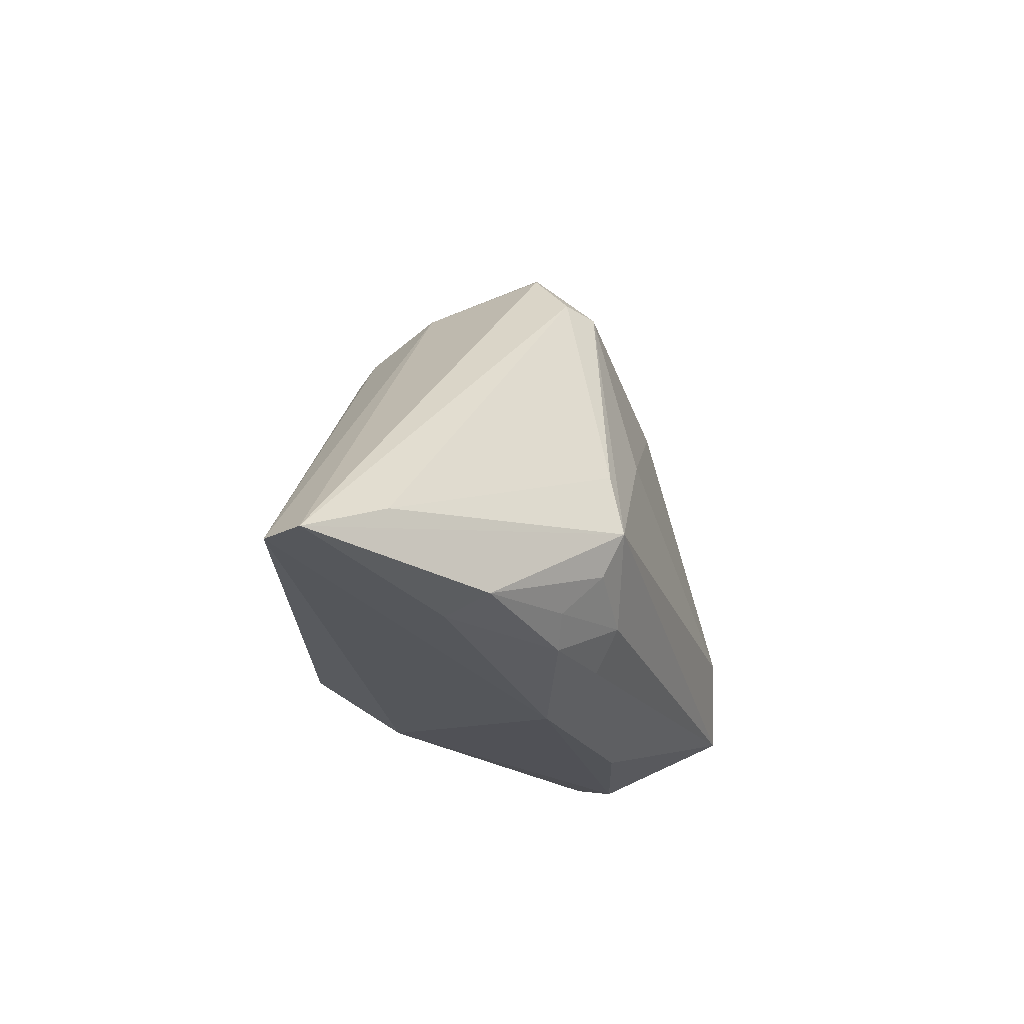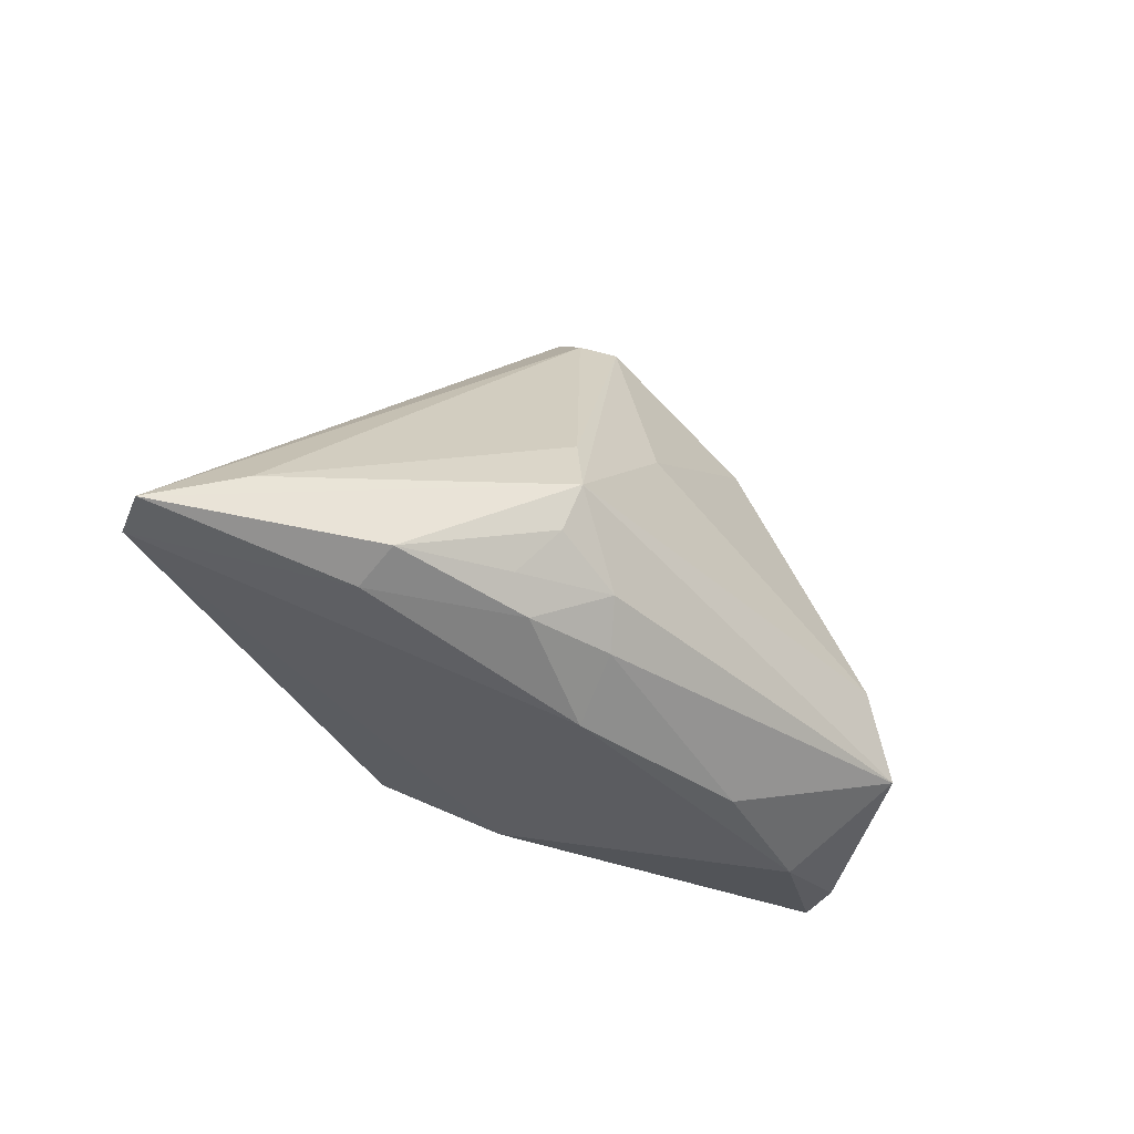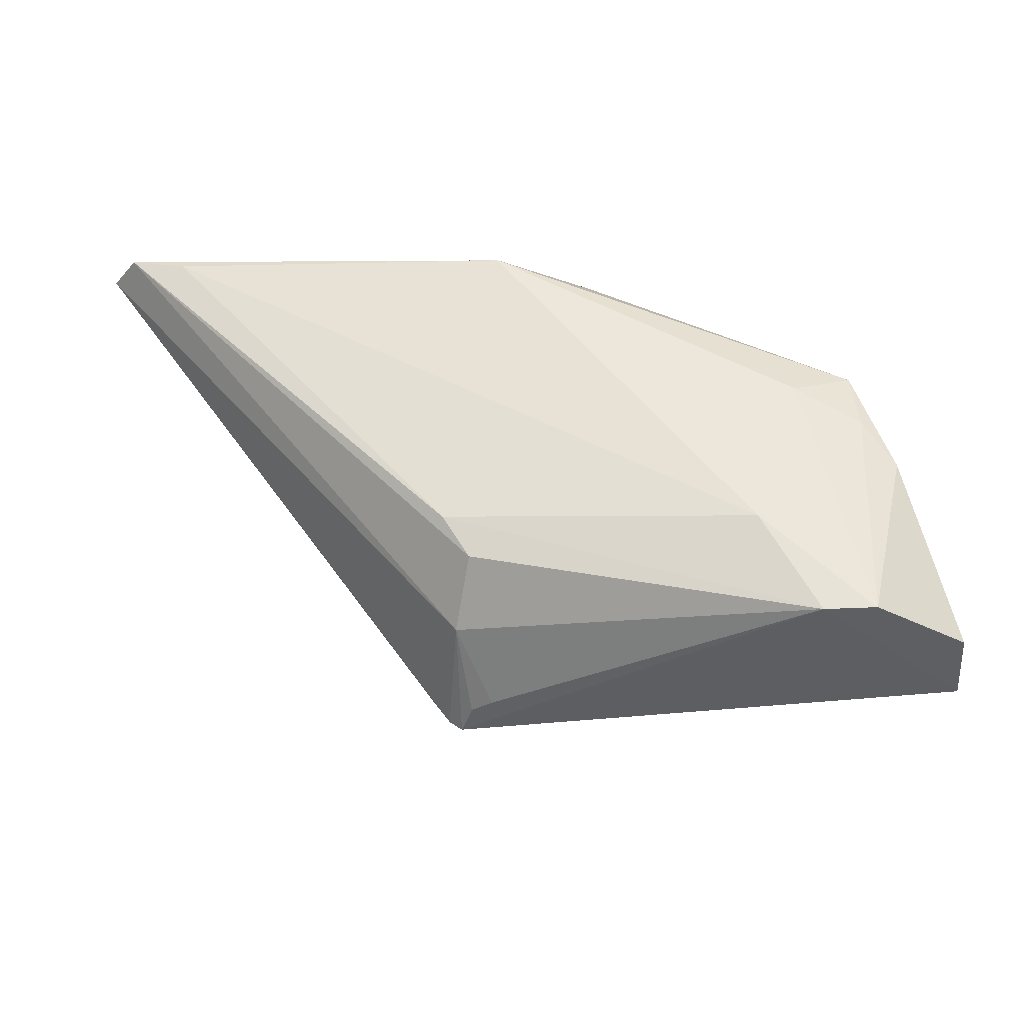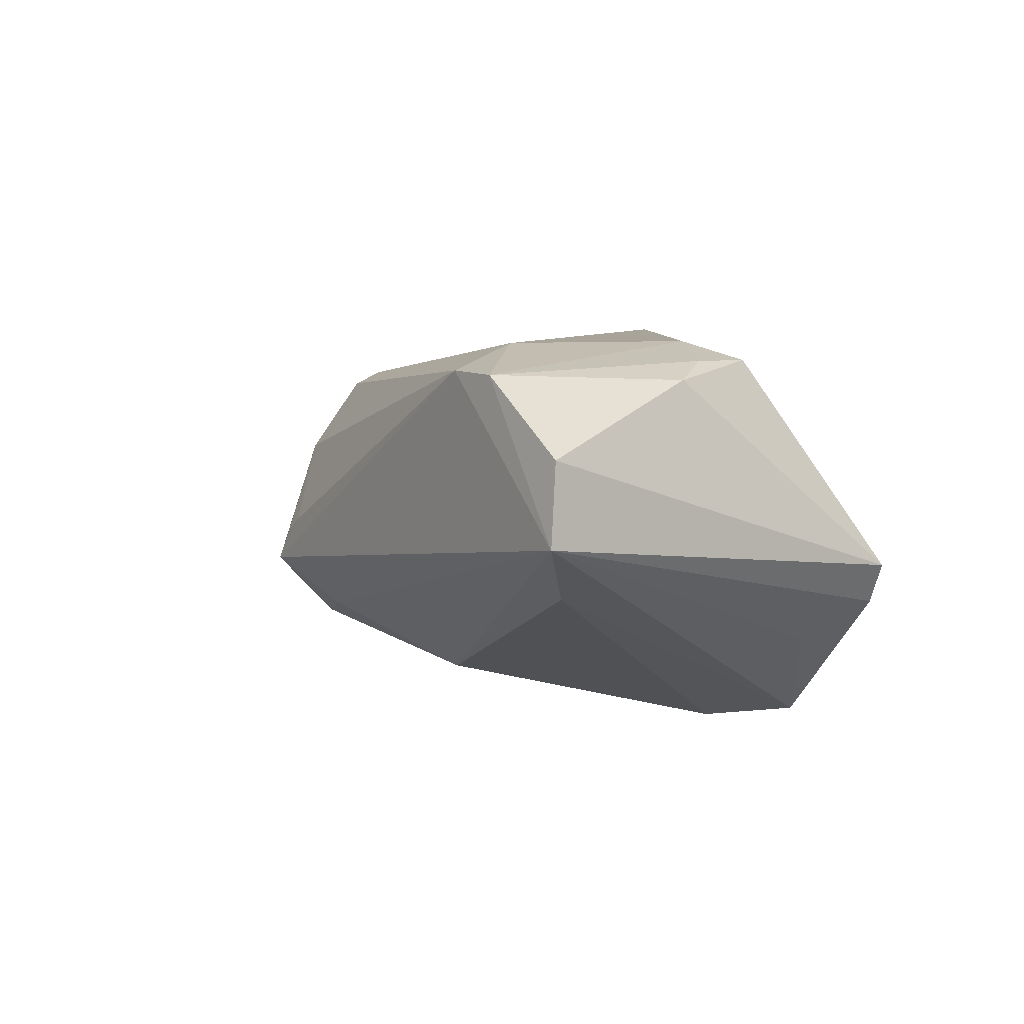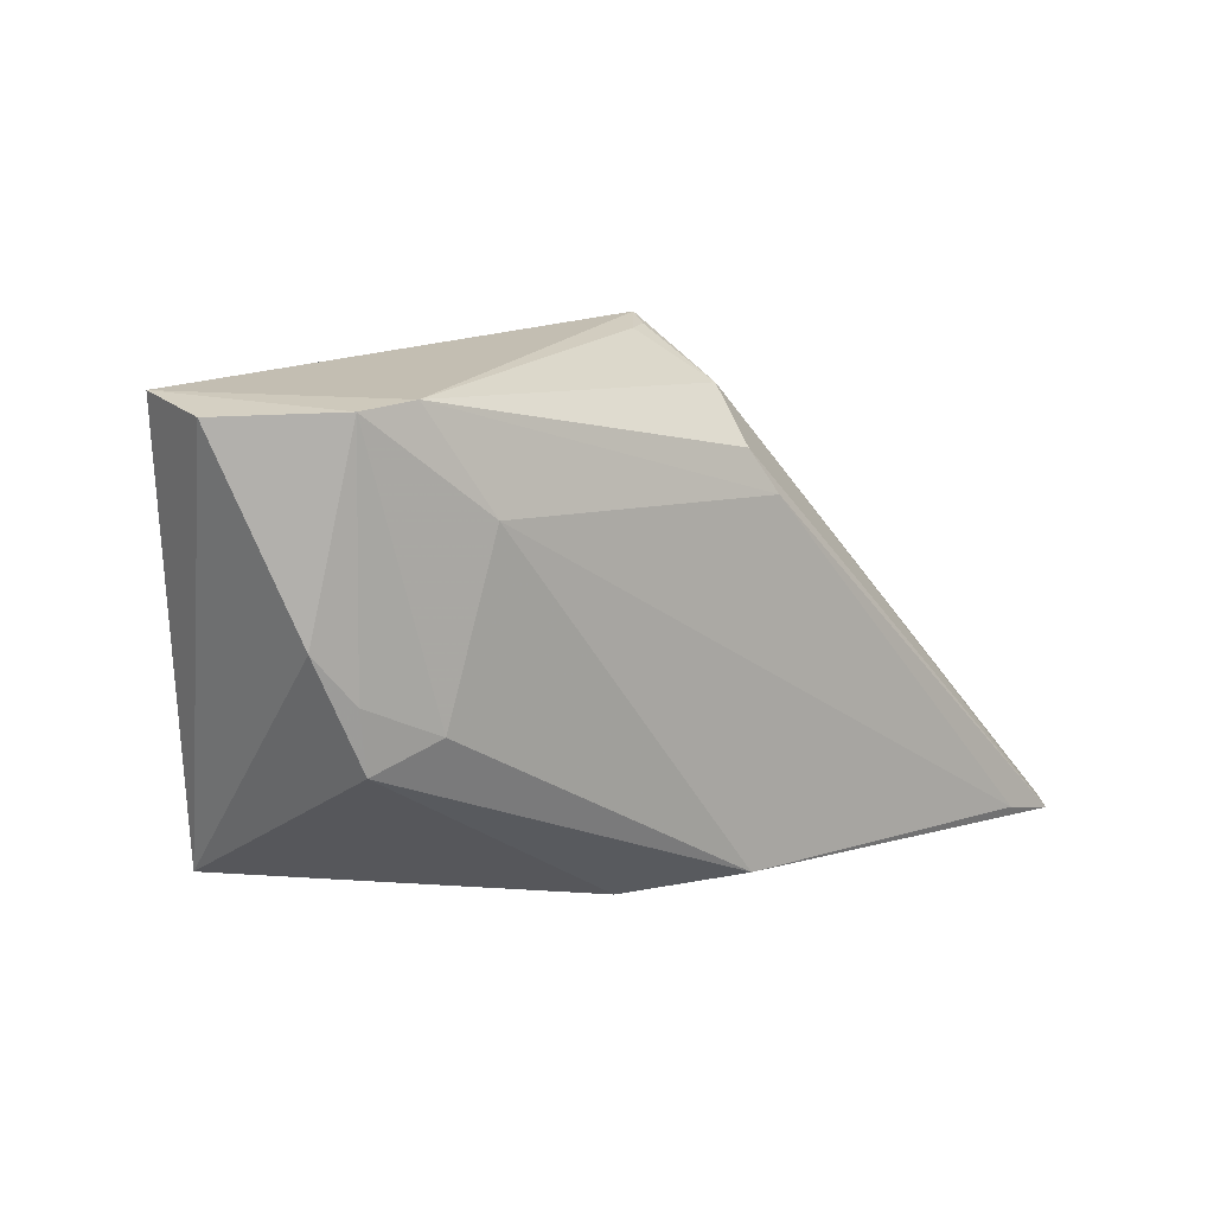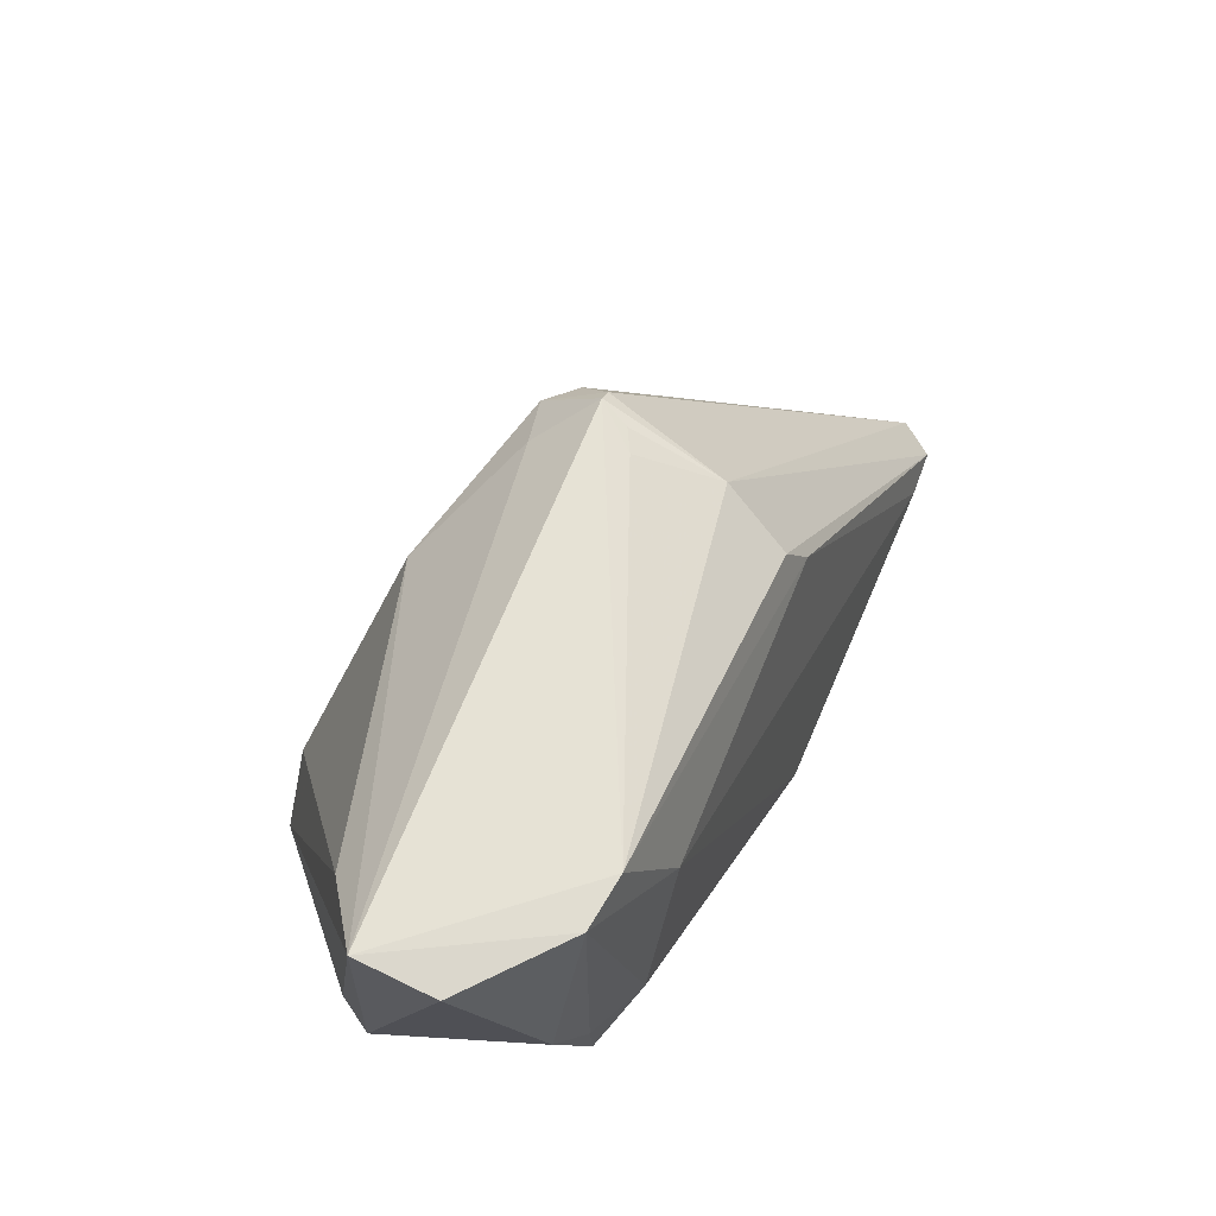
<metadata>
{"format":"obj","ext":"obj","renderer":"f3d","projection":"perspective","resolution":1024,"background":"white","views":[{"elev":-28.7,"azim":98.4,"up":"+Y"},{"elev":-46.4,"azim":123.6,"up":"+Y"},{"elev":52.0,"azim":179.6,"up":"+Z"},{"elev":7.2,"azim":-123.6,"up":"+Z"},{"elev":17.0,"azim":-35.1,"up":"+Y"},{"elev":64.0,"azim":-60.9,"up":"+Y"}]}
</metadata>
<code>
v -0.02399 -0.02436 -0.01114
v -0.03665 0.02579 -0.005641
v 0.02873 -0.005738 -0.01721
v 0.04314 -0.02681 -0.005562
v 0.01607 0.02477 -0.01448
v 0.06214 -0.02764 0.01023
v -0.02533 0.001001 0.02051
v 0.01916 0.02533 -0.01142
v -0.03677 -0.01843 -0.009993
v 0.03003 -0.01916 -0.01625
v -0.0324 -0.01181 -0.01459
v -0.03208 0.0317 0.01786
v 0.04192 -0.02862 -0.0005398
v -0.001279 -0.02335 0.01312
v 0.02784 -0.02679 -0.01084
v 0.01588 0.0268 0.006656
v -0.01922 0.02053 0.02051
v 0.03009 -0.01397 -0.01876
v -0.007843 -0.02632 -0.01311
v 0.01413 0.03156 -0.003545
v -0.01727 -0.009867 -0.02622
v -0.04405 0.03219 0.0009909
v -0.002387 0.01726 -0.0195
v -0.03716 0.01022 0.0169
v 0.01541 0.03219 -0.007065
v -0.03916 -0.01792 -0.005354
v 0.0107 -0.02124 0.02051
v 0.05219 -0.02514 0.01584
v 0.01739 0.01659 0.01551
v 0.01391 -0.02901 -0.007689
v -0.02309 -0.01859 -0.02541
v -0.03252 -0.002047 0.01854
v 0.01781 -0.02535 -0.01399
v -0.04339 0.03121 0.009887
v 0.05464 -0.0222 0.003064
v 0.01045 0.02672 -0.01262
v 0.01424 0.02163 0.01438
v -0.02588 0.03208 0.01807
v 0.05904 -0.02713 0.01468
v 0.01692 0.03099 -0.007217
v 0.02157 -0.02174 -0.01697
v -0.0332 0.004903 0.01865
v 0.01165 0.03158 -0.001892
v 0.01596 0.002602 -0.01936
v 0.03179 -0.02422 -0.01178
f 38 25 22
f 22 31 11
f 38 37 16
f 22 26 34
f 34 26 24
f 22 23 2
f 23 21 2
f 2 31 22
f 2 21 31
f 25 5 36
f 36 5 23
f 22 25 36
f 36 23 22
f 31 21 18
f 9 11 31
f 22 11 9
f 9 26 22
f 1 30 14
f 14 26 1
f 26 9 1
f 1 9 31
f 24 26 32
f 32 26 14
f 25 38 43
f 38 16 43
f 12 34 24
f 12 38 22
f 22 34 12
f 38 12 17
f 17 12 7
f 40 5 25
f 40 8 5
f 6 8 40
f 40 16 6
f 25 16 40
f 4 18 6
f 10 18 4
f 35 8 6
f 6 18 35
f 27 17 7
f 27 32 14
f 7 32 27
f 19 1 31
f 30 1 19
f 20 16 25
f 25 43 20
f 20 43 16
f 42 32 7
f 7 12 42
f 24 32 42
f 42 12 24
f 13 4 6
f 15 13 30
f 4 13 15
f 5 18 44
f 23 5 44
f 44 18 21
f 44 21 23
f 8 35 3
f 3 35 18
f 5 8 3
f 3 18 5
f 17 27 28
f 33 19 31
f 30 19 33
f 33 15 30
f 10 4 45
f 4 15 45
f 17 28 29
f 29 37 38
f 38 17 29
f 15 33 41
f 10 45 41
f 41 45 15
f 41 33 31
f 31 18 41
f 41 18 10
f 39 29 28
f 37 29 39
f 14 30 39
f 39 27 14
f 39 28 27
f 6 16 39
f 39 16 37
f 39 13 6
f 30 13 39

</code>
